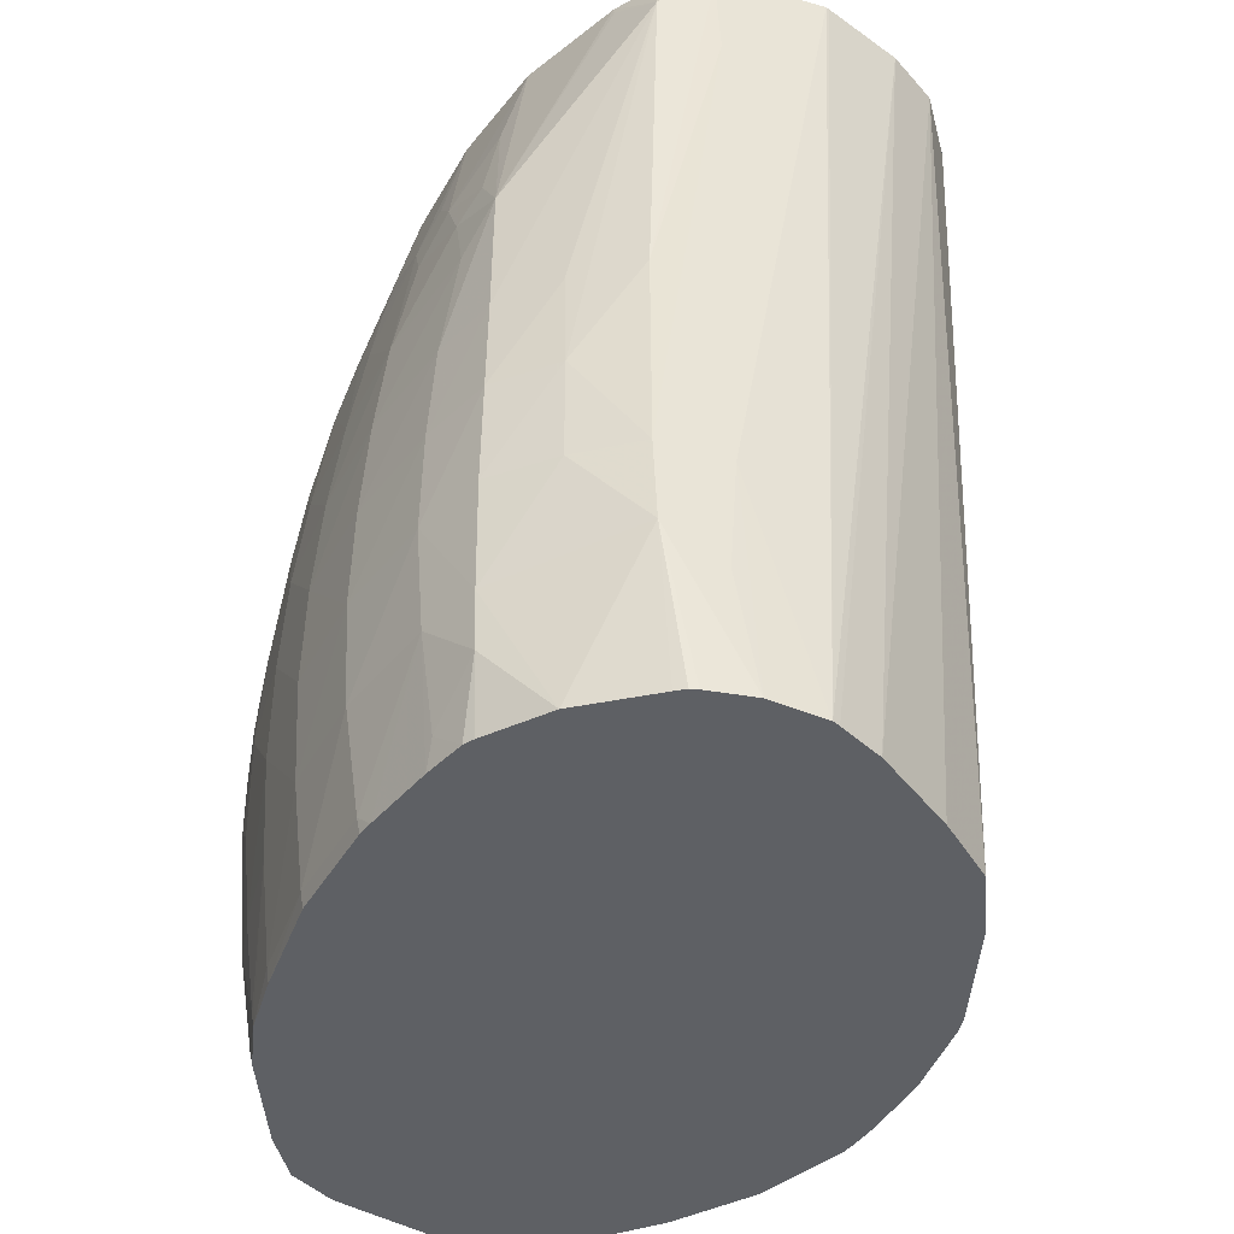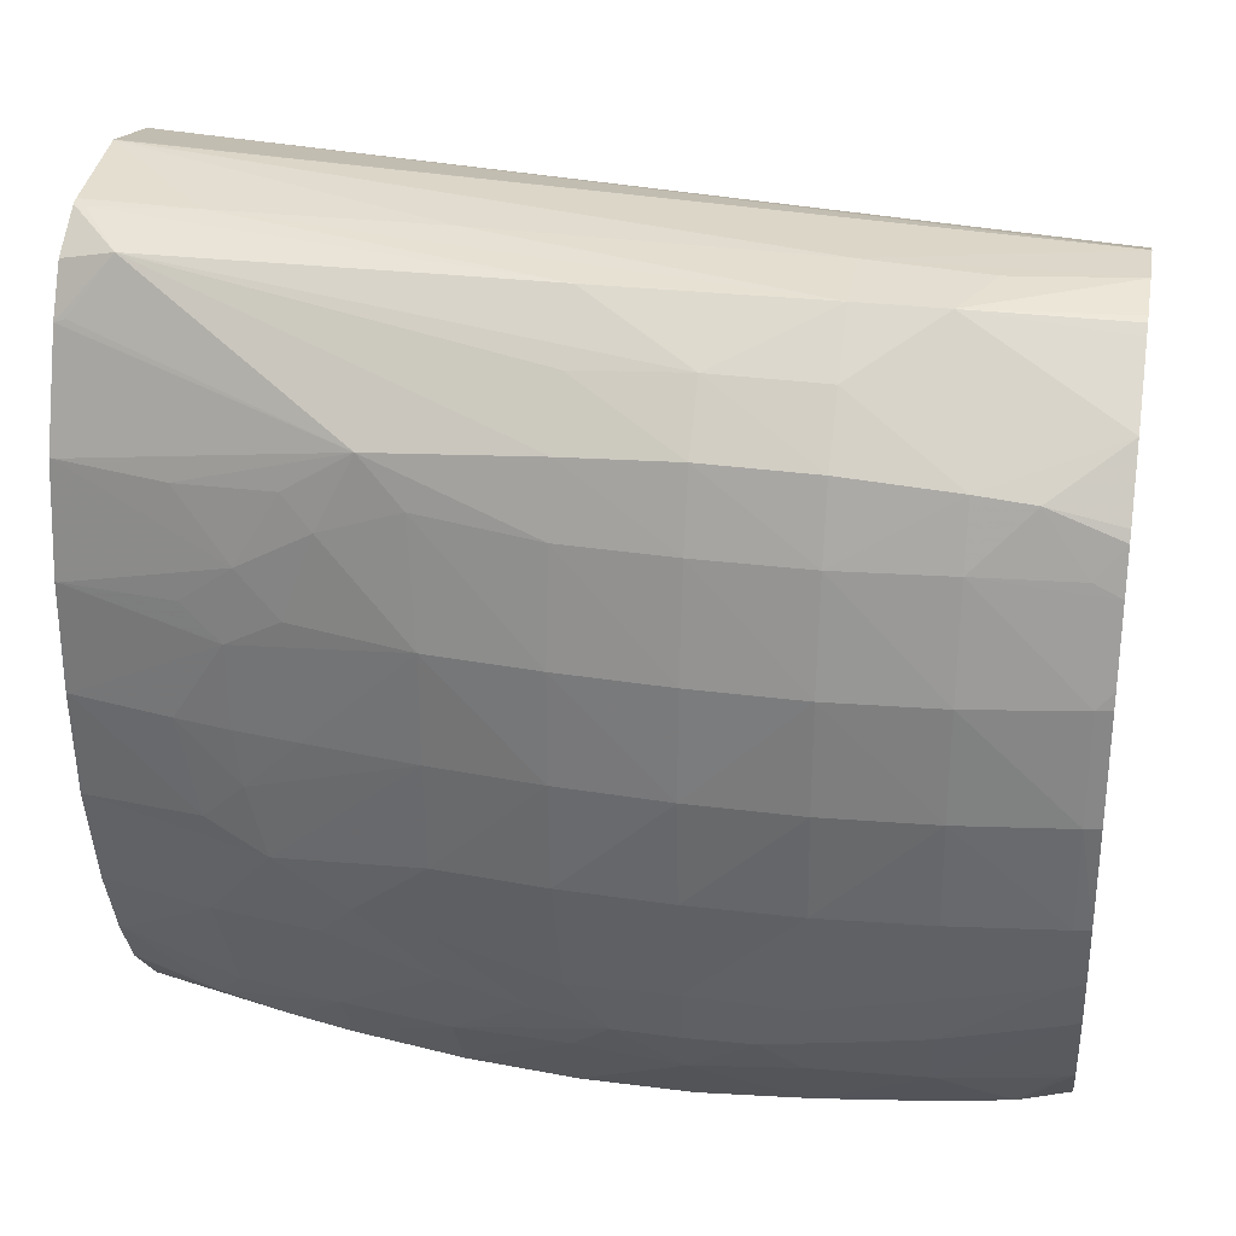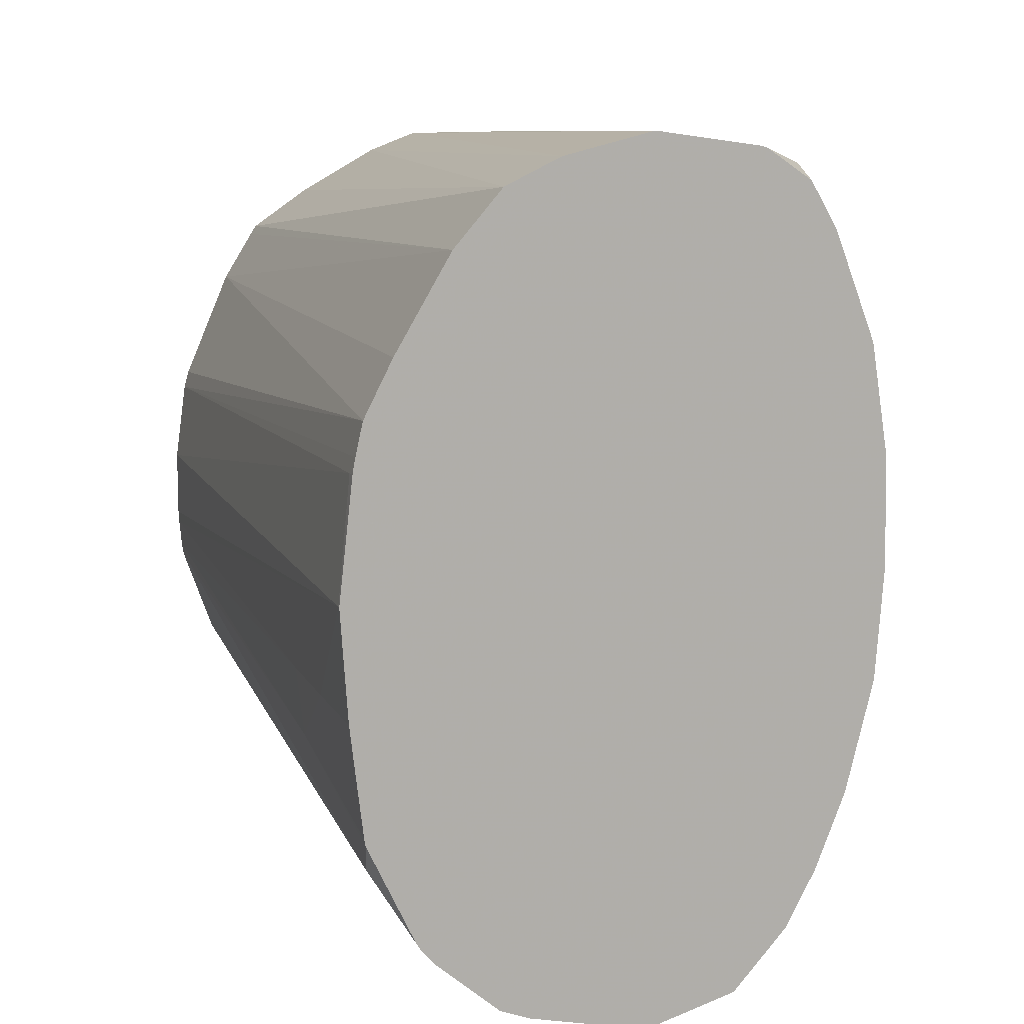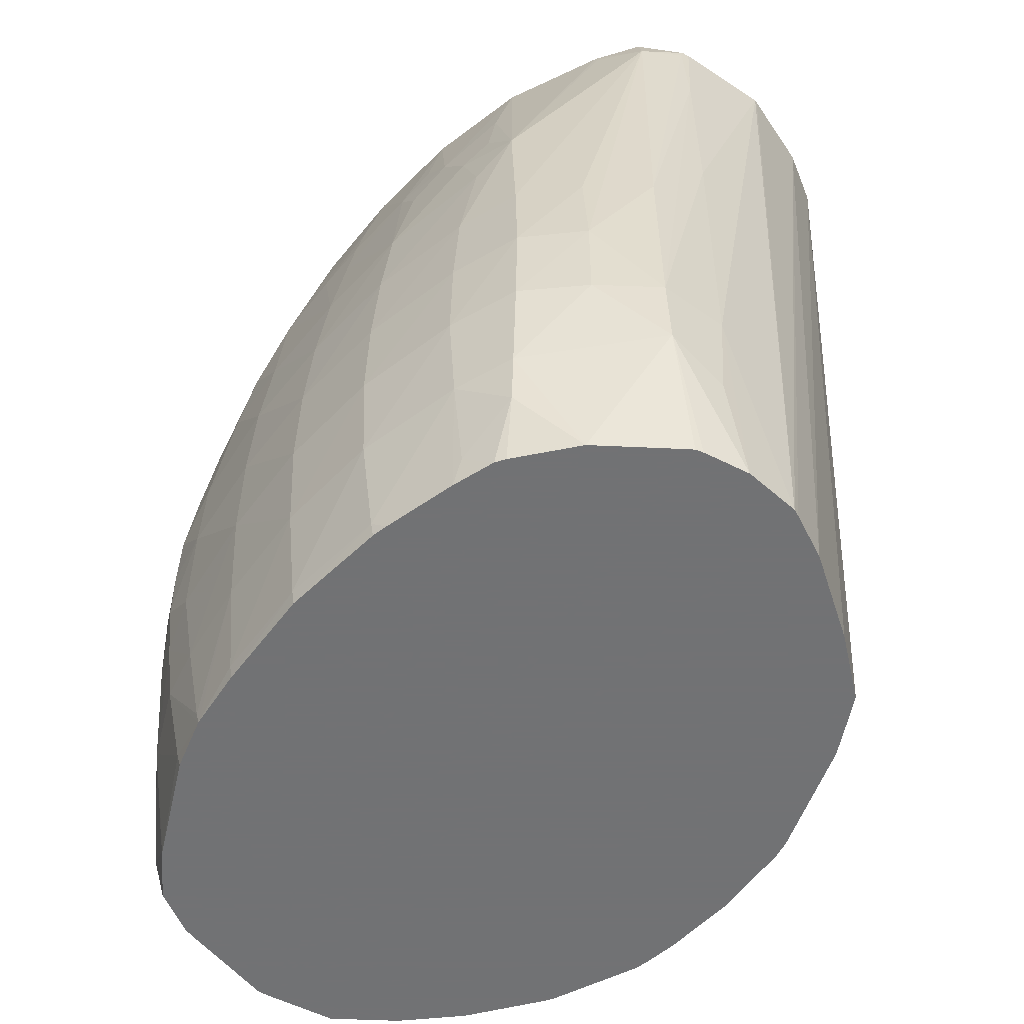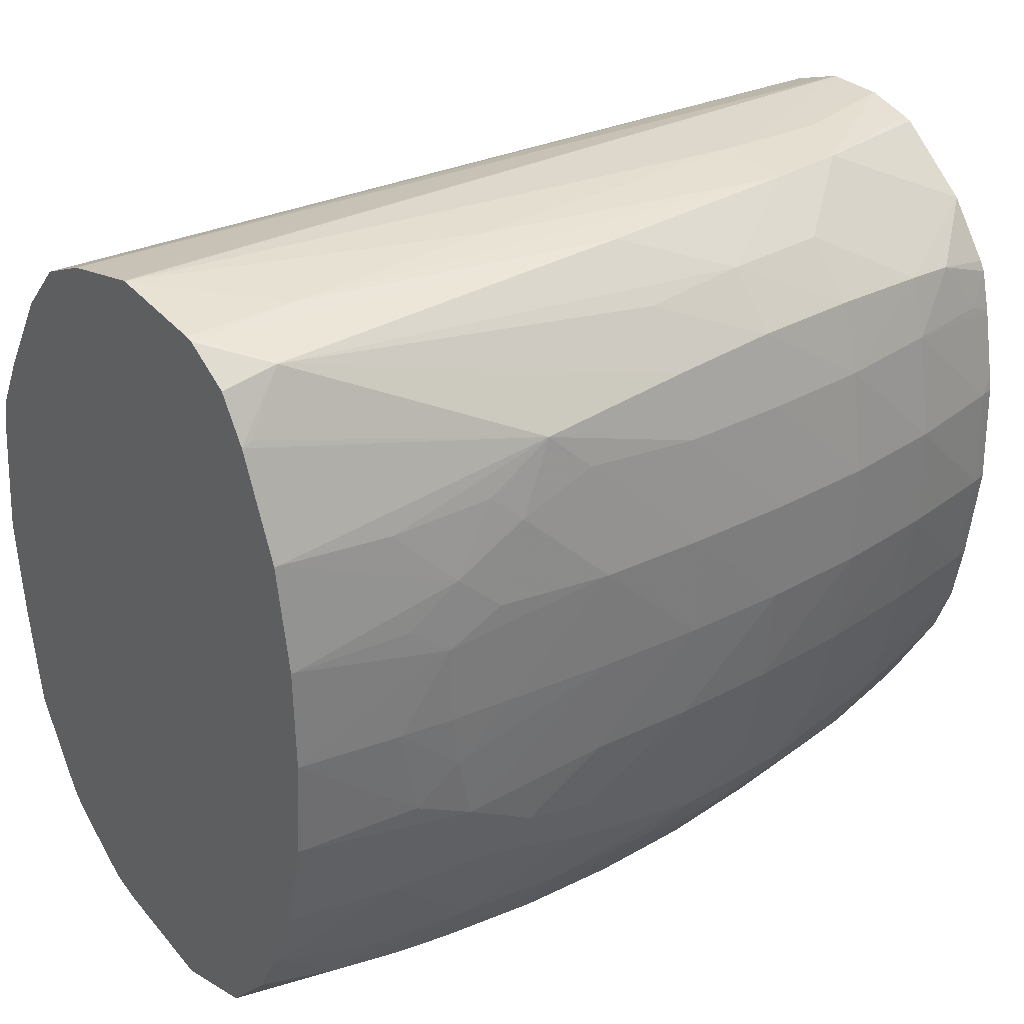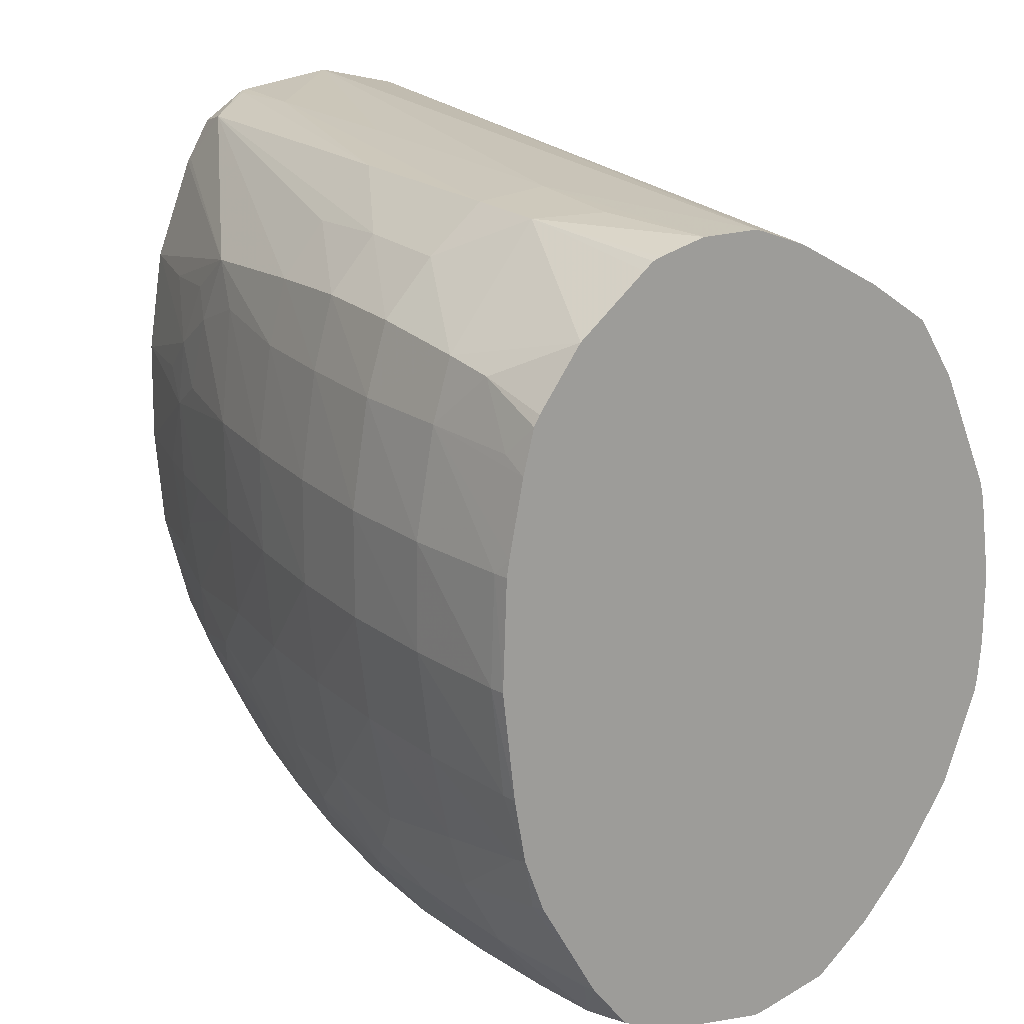
<metadata>
{"format":"obj","ext":"obj","renderer":"f3d","projection":"perspective","resolution":1024,"background":"white","views":[{"elev":-42.8,"azim":153.7,"up":"+Z"},{"elev":29.8,"azim":99.9,"up":"+Y"},{"elev":10.5,"azim":-18.4,"up":"+Y"},{"elev":-55.6,"azim":137.4,"up":"+Z"},{"elev":32.9,"azim":50.8,"up":"+Y"},{"elev":18.9,"azim":148.1,"up":"+Y"}]}
</metadata>
<code>
v 0.06188 -0.01011 0.01241
v 0.06188 -0.0101 0.01436
v 0.05976 -0.00963 0.01441
v 0.06165 -0.009772 -0.001512
v 0.06188 -0.009829 -0.001235
v 0.06383 -0.01001 0.004614
v 0.06383 -0.009791 0.01046
v 0.06188 -0.0101 0.01441
v 0.06383 -0.009948 0.006562
v 0.05924 -0.009433 0.01441
v 0.0604 -0.009453 -0.001512
v 0.06188 -0.009817 -0.001512
v 0.06383 -0.009891 0.002664
v 0.06519 -0.009441 0.002664
v 0.06525 -0.009541 0.004614
v 0.06522 -0.009542 0.006562
v 0.06514 -0.009445 0.008511
v 0.0635 -0.009633 0.01436
v 0.0635 -0.009627 0.01441
v 0.0581 -0.008468 0.01441
v 0.05896 -0.009133 0.01339
v 0.05943 -0.008637 -0.001512
v 0.06366 -0.009527 -0.001512
v 0.06383 -0.009715 0.0007153
v 0.06506 -0.009327 0.0007153
v 0.06626 -0.007986 0.002746
v 0.06623 -0.008216 0.004614
v 0.06593 -0.008159 0.0007153
v 0.06627 -0.007987 0.006472
v 0.06597 -0.008159 0.008511
v 0.06497 -0.009275 0.01046
v 0.06483 -0.009163 0.01156
v 0.06444 -0.008584 0.01441
v 0.06468 -0.008942 0.01286
v 0.05786 -0.008187 0.01441
v 0.05857 -0.007662 -0.001512
v 0.0593 -0.008498 -0.001512
v 0.06387 -0.009487 -0.001512
v 0.06394 -0.009494 -0.001252
v 0.06492 -0.009236 -0.0006144
v 0.06671 -0.007056 0.002153
v 0.06677 -0.007221 0.003451
v 0.06678 -0.007241 0.004614
v 0.06677 -0.007224 0.005764
v 0.06665 -0.006851 0.0007153
v 0.06543 -0.008278 -0.001252
v 0.06541 -0.008219 -0.001512
v 0.06648 -0.00646 -0.001235
v 0.0667 -0.007022 0.007061
v 0.06661 -0.006712 0.008511
v 0.06564 -0.008159 0.01046
v 0.06448 -0.00856 0.01436
v 0.06447 -0.008545 0.01441
v 0.065 -0.007586 0.01436
v 0.06519 -0.00824 0.01229
v 0.05779 -0.008067 0.01441
v 0.05779 -0.006448 -0.001512
v 0.06474 -0.00908 -0.001512
v 0.06693 -0.005876 0.0007153
v 0.06697 -0.006328 0.002746
v 0.06705 -0.006211 0.004614
v 0.06695 -0.006307 0.006472
v 0.0668 -0.005414 -0.001512
v 0.06682 -0.005484 -0.001235
v 0.06644 -0.00639 -0.001512
v 0.0669 -0.005738 0.008511
v 0.0668 -0.005417 0.009855
v 0.06649 -0.006124 0.01049
v 0.06606 -0.006211 0.01241
v 0.0645 -0.008499 0.01441
v 0.06499 -0.007571 0.01441
v 0.05695 -0.006315 0.01441
v 0.05707 -0.006873 0.01393
v 0.05764 -0.006197 -0.001512
v 0.06727 -0.00426 0.0007153
v 0.06741 -0.00426 0.002664
v 0.06741 -0.00426 0.004614
v 0.06732 -0.00426 0.006562
v 0.067 -0.00426 -0.001512
v 0.06705 -0.00426 -0.001235
v 0.06712 -0.00426 0.008511
v 0.06671 -0.004644 0.01115
v 0.06604 -0.00426 0.01436
v 0.06555 -0.006211 0.01436
v 0.06552 -0.00626 0.01441
v 0.05693 -0.006196 0.01441
v 0.0569 -0.005487 0.01046
v 0.05705 -0.004539 -0.001512
v 0.06752 -0.002312 0.0007153
v 0.06764 -0.002312 0.002664
v 0.06761 -0.002312 0.004614
v 0.06748 -0.002312 0.006562
v 0.06722 -0.002312 -0.001512
v 0.06728 -0.002312 -0.001235
v 0.06726 -0.002312 0.008511
v 0.06676 -0.003344 0.01146
v 0.06655 -0.004101 0.01223
v 0.06619 -0.002312 0.01436
v 0.06618 -0.002312 0.01441
v 0.06603 -0.00426 0.01441
v 0.06601 -0.004314 0.01441
v 0.06553 -0.006208 0.01441
v 0.05678 -0.005018 0.01441
v 0.05672 -0.00426 0.01241
v 0.05676 -0.00426 0.01046
v 0.05702 -0.004316 -0.001512
v 0.06751 -0.0003633 0.0007153
v 0.06763 -0.0003633 0.002664
v 0.0676 -0.0003633 0.004614
v 0.06748 -0.0003633 0.006562
v 0.06728 -0.0003633 0.008511
v 0.06715 -0.0003633 -0.001512
v 0.06721 -0.0003633 -0.001235
v 0.06696 -0.002312 0.01046
v 0.06678 -0.002312 0.01159
v 0.06659 -0.002312 0.01256
v 0.06679 -0.0008124 0.01161
v 0.06616 -0.0003633 0.01436
v 0.06614 -0.0003633 0.01441
v 0.05669 -0.004263 0.01441
v 0.05669 -0.00426 0.01436
v 0.05656 -0.002312 0.01436
v 0.05697 -0.003805 -0.001512
v 0.06717 0.001587 0.0007153
v 0.06733 0.001587 0.002664
v 0.0673 0.001587 0.004614
v 0.06719 0.001587 0.006562
v 0.06697 0.001775 0.008682
v 0.06688 0.001251 0.01009
v 0.06694 -0.0002425 0.01063
v 0.06711 -7.986e-05 -0.001512
v 0.06674 0.0004871 0.01139
v 0.0666 -0.0002425 0.01232
v 0.06585 0.001587 0.01436
v 0.06585 0.001534 0.01441
v 0.05669 -0.004208 0.01441
v 0.05656 -0.002312 0.01441
v 0.0568 -0.0001903 0.01441
v 0.0568 -0.0001888 0.01423
v 0.05696 -0.002312 -0.001512
v 0.05696 -0.00358 -0.001512
v 0.06685 0.001252 -0.001512
v 0.06688 0.001502 -0.001043
v 0.06675 0.002562 -0.0002652
v 0.06684 0.002698 0.0007153
v 0.06694 0.002873 0.002664
v 0.06693 0.002901 0.004614
v 0.06686 0.002783 0.006562
v 0.06675 0.002551 0.009448
v 0.06667 0.001775 0.01063
v 0.06632 0.001587 0.01241
v 0.06512 0.003473 0.01441
v 0.06584 0.00159 0.01441
v 0.05682 -9.03e-05 0.01441
v 0.05685 8.874e-05 0.01441
v 0.05717 -0.000805 -0.001512
v 0.06665 0.002033 -0.001512
v 0.06655 0.002216 -0.001512
v 0.0658 0.00327 -0.001512
v 0.065 0.004641 0.001175
v 0.06606 0.003847 0.002664
v 0.06608 0.003875 0.004614
v 0.06607 0.003759 0.006562
v 0.06483 0.004536 0.01346
v 0.06513 0.003547 0.01421
v 0.06464 0.004295 0.01441
v 0.05698 0.0006632 0.01441
v 0.05726 -0.0004782 -0.001512
v 0.06462 0.004253 -0.001512
v 0.06383 0.004806 0.002664
v 0.06509 0.004677 0.002664
v 0.06445 0.004392 -0.001512
v 0.06431 0.004442 -0.001512
v 0.06348 0.004662 -0.001512
v 0.06393 0.004733 0.0006015
v 0.06509 0.004663 0.006562
v 0.06388 0.004835 0.01421
v 0.06383 0.004839 0.01441
v 0.06501 0.00463 0.008511
v 0.05749 0.001646 0.01441
v 0.05814 0.001587 -0.001512
v 0.06244 0.004662 -0.001512
v 0.06188 0.005129 0.01441
v 0.06383 0.004894 0.008511
v 0.06383 0.00489 0.01241
v 0.06369 0.004875 0.01441
v 0.05847 0.003305 0.01441
v 0.05871 0.002507 -0.001512
v 0.0623 0.004614 -0.001512
v 0.06029 0.004742 0.01441
v 0.06182 0.005117 0.01441
v 0.05931 0.004277 0.01441
v 0.05882 0.002679 -0.001512
v 0.06146 0.004298 -0.001512
v 0.05993 0.00344 -0.001512
f 1 2 3
f 1 3 4
f 1 4 5
f 1 5 6
f 1 6 2
f 2 7 8
f 2 8 3
f 2 6 9
f 2 9 7
f 3 8 19
f 3 19 33
f 3 33 53
f 3 53 70
f 3 70 71
f 3 71 85
f 3 85 102
f 3 102 101
f 3 101 100
f 3 100 99
f 3 99 119
f 3 119 135
f 3 135 153
f 3 153 152
f 3 152 166
f 3 166 178
f 3 178 186
f 3 186 183
f 3 183 191
f 3 191 190
f 3 190 192
f 3 192 187
f 3 187 180
f 3 180 167
f 3 167 155
f 3 155 154
f 3 154 138
f 3 138 137
f 3 137 136
f 3 136 120
f 3 120 103
f 3 103 86
f 3 86 72
f 3 72 56
f 3 56 35
f 3 35 20
f 3 20 10
f 3 10 11
f 3 11 4
f 4 11 22
f 4 22 37
f 4 37 36
f 4 36 57
f 4 57 74
f 4 74 88
f 4 88 106
f 4 106 123
f 4 123 141
f 4 141 140
f 4 140 156
f 4 156 168
f 4 168 181
f 4 181 188
f 4 188 193
f 4 193 195
f 4 195 194
f 4 194 189
f 4 189 182
f 4 182 174
f 4 174 173
f 4 173 172
f 4 172 169
f 4 169 159
f 4 159 158
f 4 158 157
f 4 157 142
f 4 142 131
f 4 131 112
f 4 112 93
f 4 93 79
f 4 79 63
f 4 63 65
f 4 65 47
f 4 47 58
f 4 58 38
f 4 38 23
f 4 23 12
f 4 12 5
f 5 12 6
f 6 12 13
f 6 13 14
f 6 14 15
f 6 15 16
f 6 16 9
f 7 17 18
f 7 18 8
f 7 9 16
f 7 16 17
f 8 18 19
f 10 20 21
f 10 21 11
f 11 21 22
f 12 23 24
f 12 24 13
f 13 25 14
f 13 24 25
f 14 26 27
f 14 27 15
f 14 25 28
f 14 28 26
f 15 27 16
f 16 27 29
f 16 29 17
f 17 30 31
f 17 31 18
f 17 29 30
f 18 31 32
f 18 32 19
f 19 32 34
f 19 34 33
f 20 35 36
f 20 36 37
f 20 37 22
f 20 22 21
f 23 38 24
f 24 38 39
f 24 39 25
f 25 39 40
f 25 40 28
f 26 28 41
f 26 41 42
f 26 42 27
f 27 43 44
f 27 44 29
f 27 42 43
f 28 45 41
f 28 40 46
f 28 46 47
f 28 47 48
f 28 48 45
f 29 44 30
f 30 44 49
f 30 49 50
f 30 50 51
f 30 51 31
f 31 51 32
f 32 51 34
f 33 52 53
f 33 34 52
f 34 54 52
f 34 51 55
f 34 55 54
f 35 56 57
f 35 57 36
f 38 58 40
f 38 40 39
f 40 58 47
f 40 47 46
f 41 45 59
f 41 59 60
f 41 60 42
f 42 61 43
f 42 60 61
f 43 61 44
f 44 62 49
f 44 61 62
f 45 48 63
f 45 63 64
f 45 64 59
f 47 65 48
f 48 65 63
f 49 66 50
f 49 62 66
f 50 66 67
f 50 67 68
f 50 68 51
f 51 68 69
f 51 69 55
f 52 54 70
f 52 70 53
f 54 71 70
f 54 55 69
f 54 69 71
f 56 72 73
f 56 73 57
f 57 73 74
f 59 75 76
f 59 76 60
f 59 64 75
f 60 76 61
f 61 76 77
f 61 77 62
f 62 77 78
f 62 78 66
f 63 79 80
f 63 80 75
f 63 75 64
f 66 78 81
f 66 81 67
f 67 81 82
f 67 82 69
f 67 69 68
f 69 82 83
f 69 83 84
f 69 84 71
f 71 84 85
f 72 86 87
f 72 87 88
f 72 88 73
f 73 88 74
f 75 80 89
f 75 89 76
f 76 90 77
f 76 89 90
f 77 91 78
f 77 90 91
f 78 91 92
f 78 92 81
f 79 93 94
f 79 94 80
f 80 94 89
f 81 95 82
f 81 92 95
f 82 96 97
f 82 97 83
f 82 95 96
f 83 98 99
f 83 99 100
f 83 100 101
f 83 101 84
f 83 97 98
f 84 101 102
f 84 102 85
f 86 103 104
f 86 104 87
f 87 104 105
f 87 105 106
f 87 106 88
f 89 94 107
f 89 107 108
f 89 108 90
f 90 108 91
f 91 109 110
f 91 110 92
f 91 108 109
f 92 110 111
f 92 111 95
f 93 112 113
f 93 113 94
f 94 113 107
f 95 111 114
f 95 114 96
f 96 115 116
f 96 116 97
f 96 114 115
f 97 116 98
f 98 116 117
f 98 117 118
f 98 118 119
f 98 119 99
f 103 120 121
f 103 121 104
f 104 121 122
f 104 122 105
f 105 122 123
f 105 123 106
f 107 113 124
f 107 124 125
f 107 125 108
f 108 125 126
f 108 126 109
f 109 126 127
f 109 127 110
f 110 127 128
f 110 128 111
f 111 128 129
f 111 129 130
f 111 130 117
f 111 117 114
f 112 131 113
f 113 131 124
f 114 117 115
f 115 117 116
f 117 130 132
f 117 132 133
f 117 133 118
f 118 134 119
f 118 133 132
f 118 132 134
f 119 134 135
f 120 136 121
f 121 136 122
f 122 136 137
f 122 137 138
f 122 138 139
f 122 139 140
f 122 140 141
f 122 141 123
f 124 131 142
f 124 142 143
f 124 143 144
f 124 144 145
f 124 145 125
f 125 145 146
f 125 146 147
f 125 147 126
f 126 147 148
f 126 148 127
f 127 148 149
f 127 149 128
f 128 149 129
f 129 149 150
f 129 150 132
f 129 132 130
f 132 150 151
f 132 151 134
f 134 151 149
f 134 149 152
f 134 152 153
f 134 153 135
f 138 154 139
f 139 154 155
f 139 155 156
f 139 156 140
f 142 157 143
f 143 157 144
f 144 157 158
f 144 158 159
f 144 159 145
f 145 160 161
f 145 161 146
f 145 159 160
f 146 161 162
f 146 162 147
f 147 162 163
f 147 163 148
f 148 163 164
f 148 164 149
f 149 164 165
f 149 165 152
f 149 151 150
f 152 165 164
f 152 164 166
f 155 167 156
f 156 167 168
f 159 169 160
f 160 170 171
f 160 171 161
f 160 169 172
f 160 172 173
f 160 173 174
f 160 174 175
f 160 175 170
f 161 171 162
f 162 171 176
f 162 176 164
f 162 164 163
f 164 177 178
f 164 178 166
f 164 176 179
f 164 179 177
f 167 180 181
f 167 181 168
f 170 175 174
f 170 174 182
f 170 182 183
f 170 183 184
f 170 184 171
f 171 184 185
f 171 185 176
f 176 185 177
f 176 177 179
f 177 185 186
f 177 186 178
f 180 187 181
f 181 187 188
f 182 189 190
f 182 190 191
f 182 191 183
f 183 186 185
f 183 185 184
f 187 192 193
f 187 193 188
f 189 194 190
f 190 194 192
f 192 194 195
f 192 195 193

</code>
